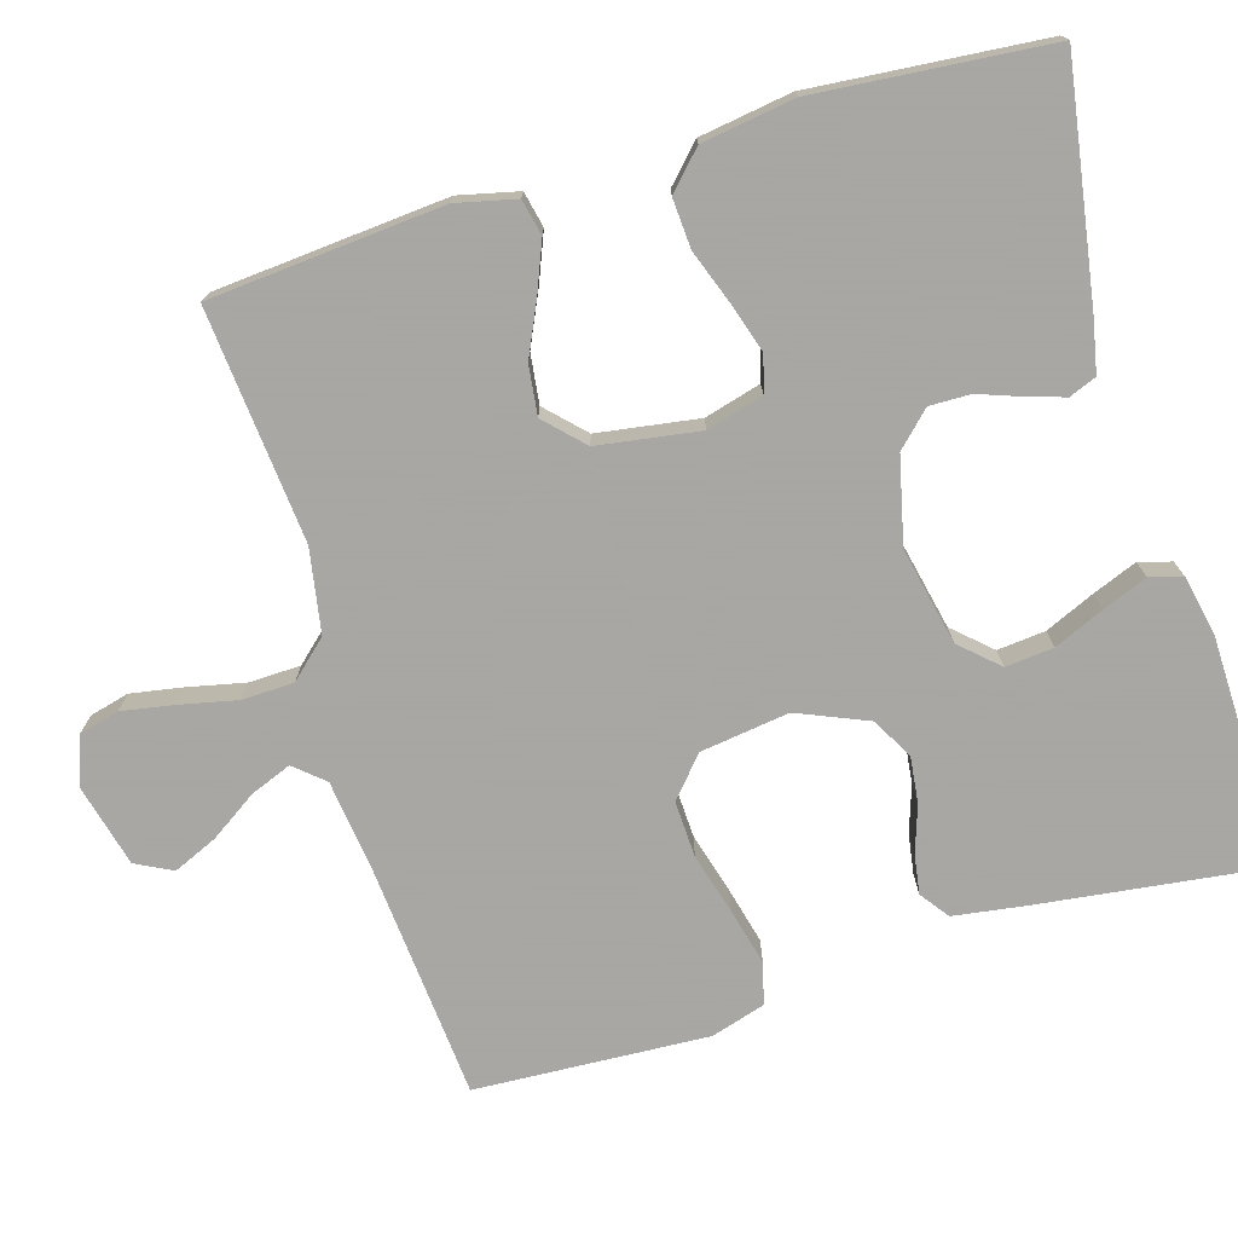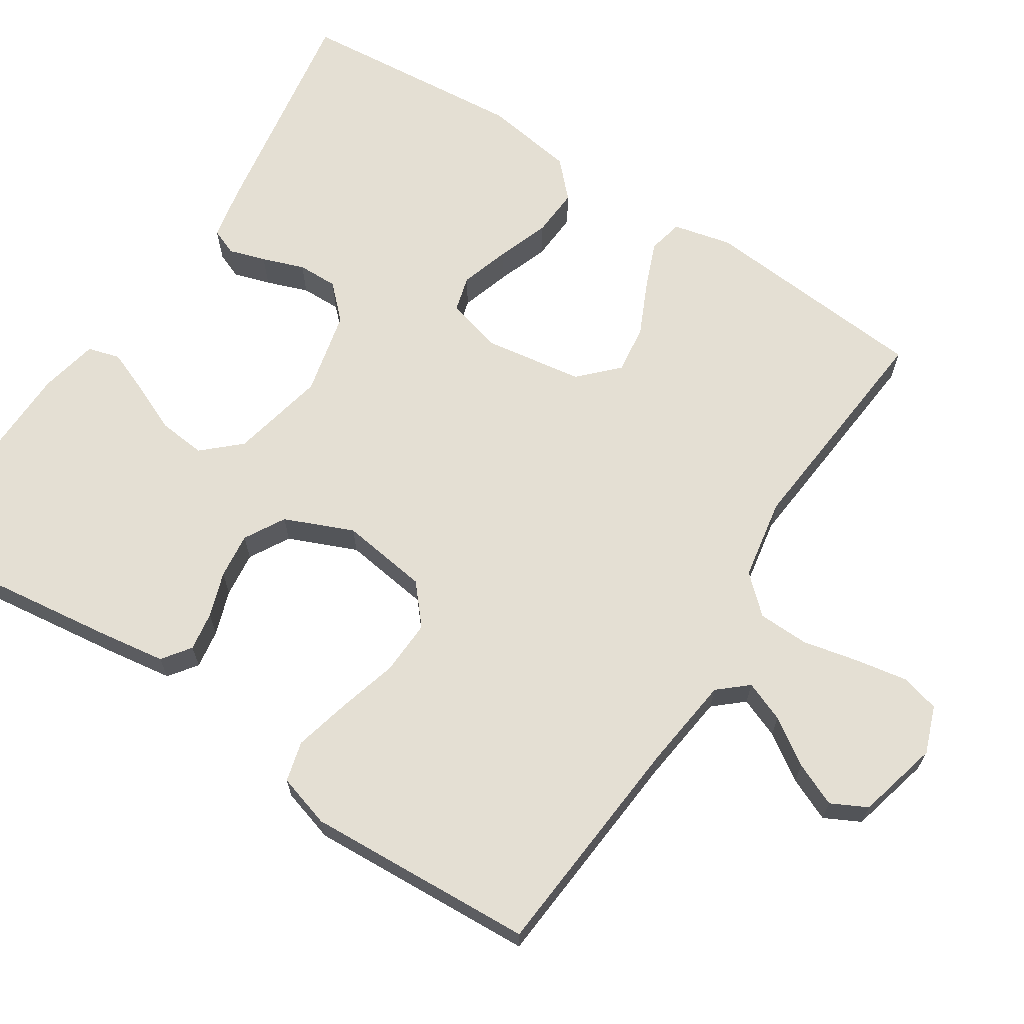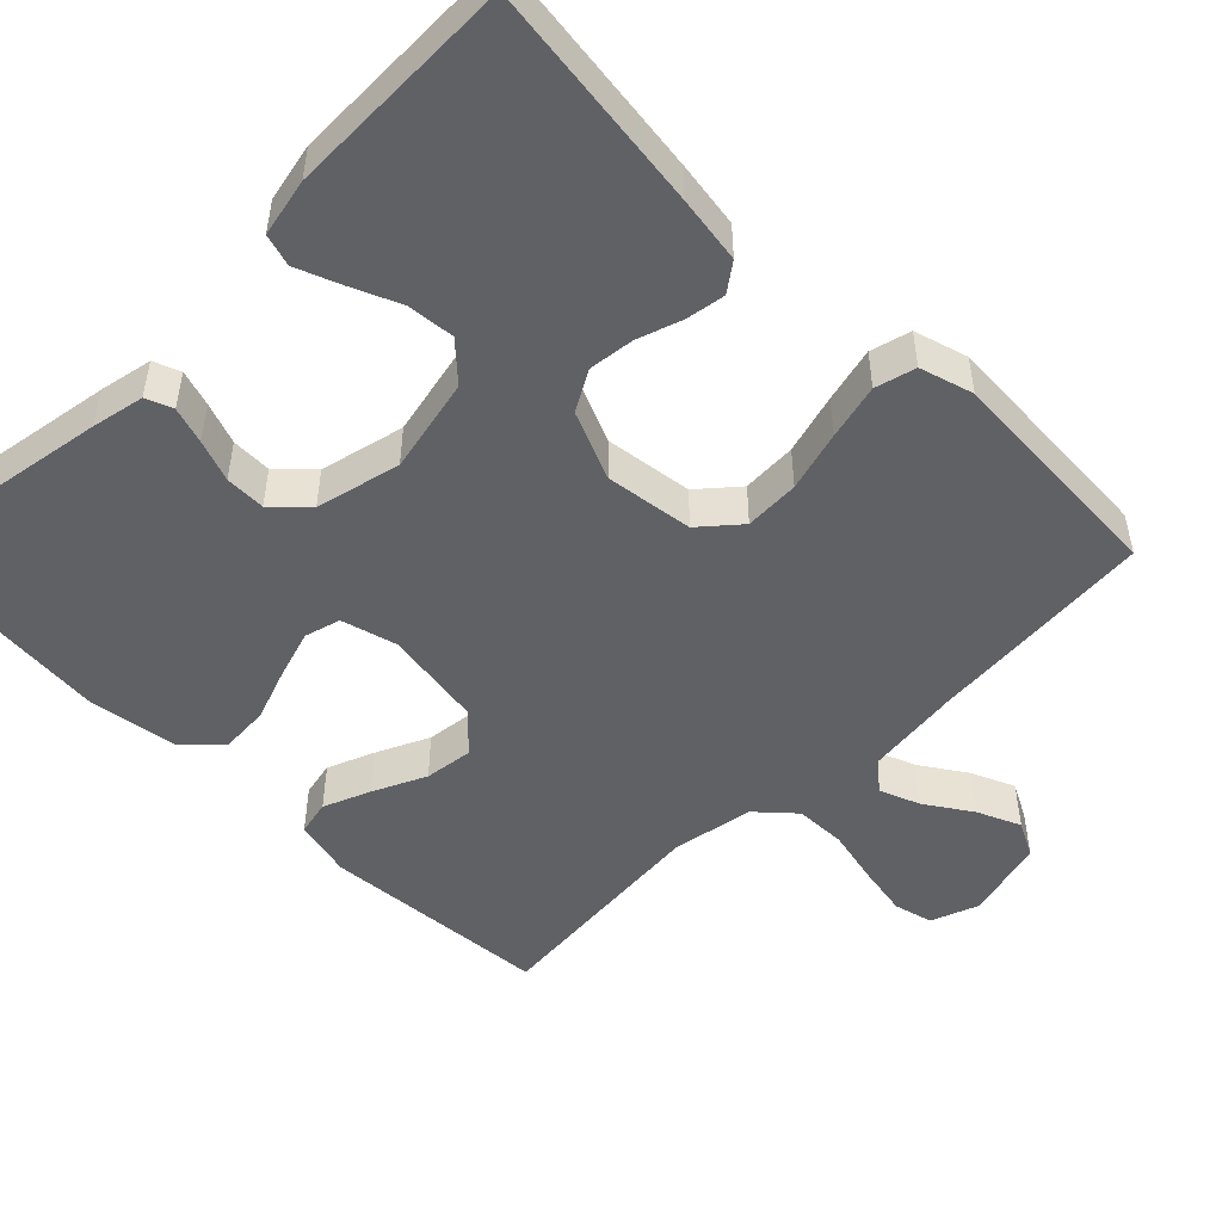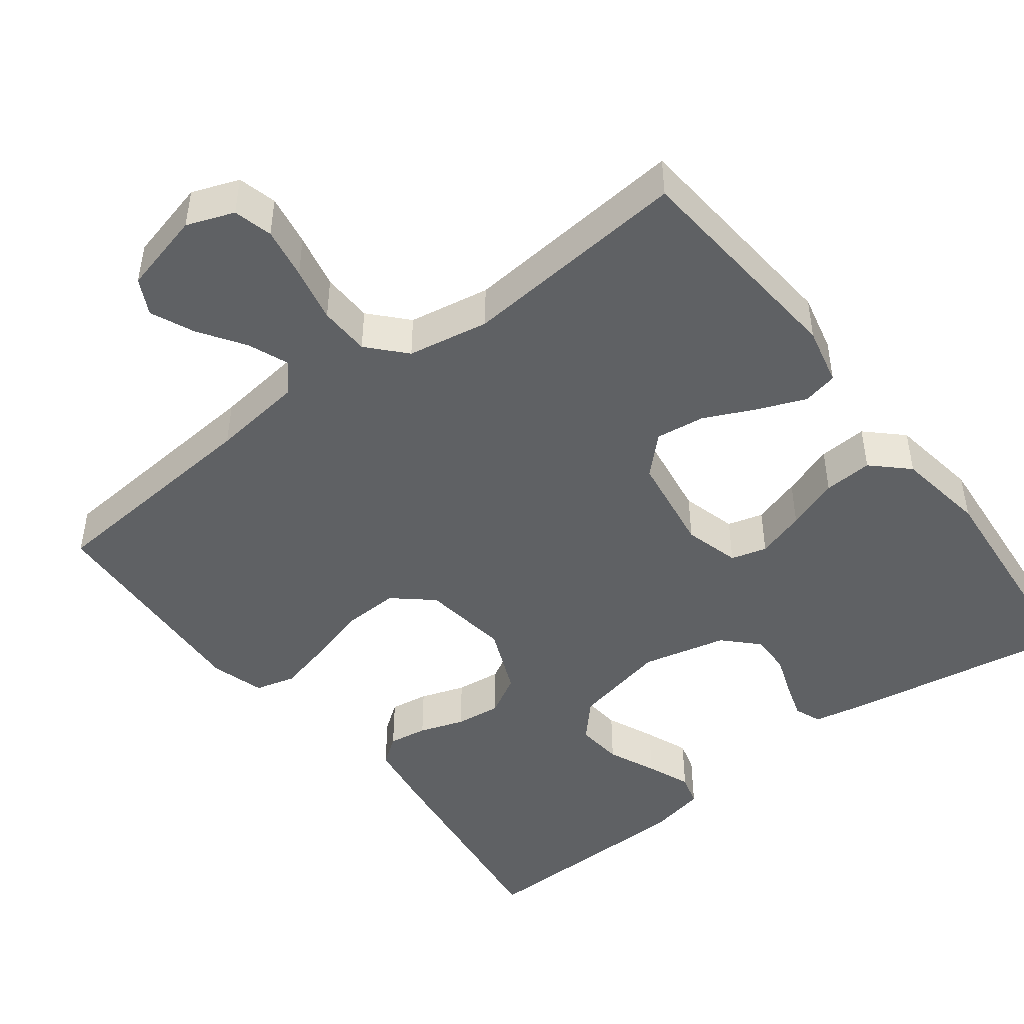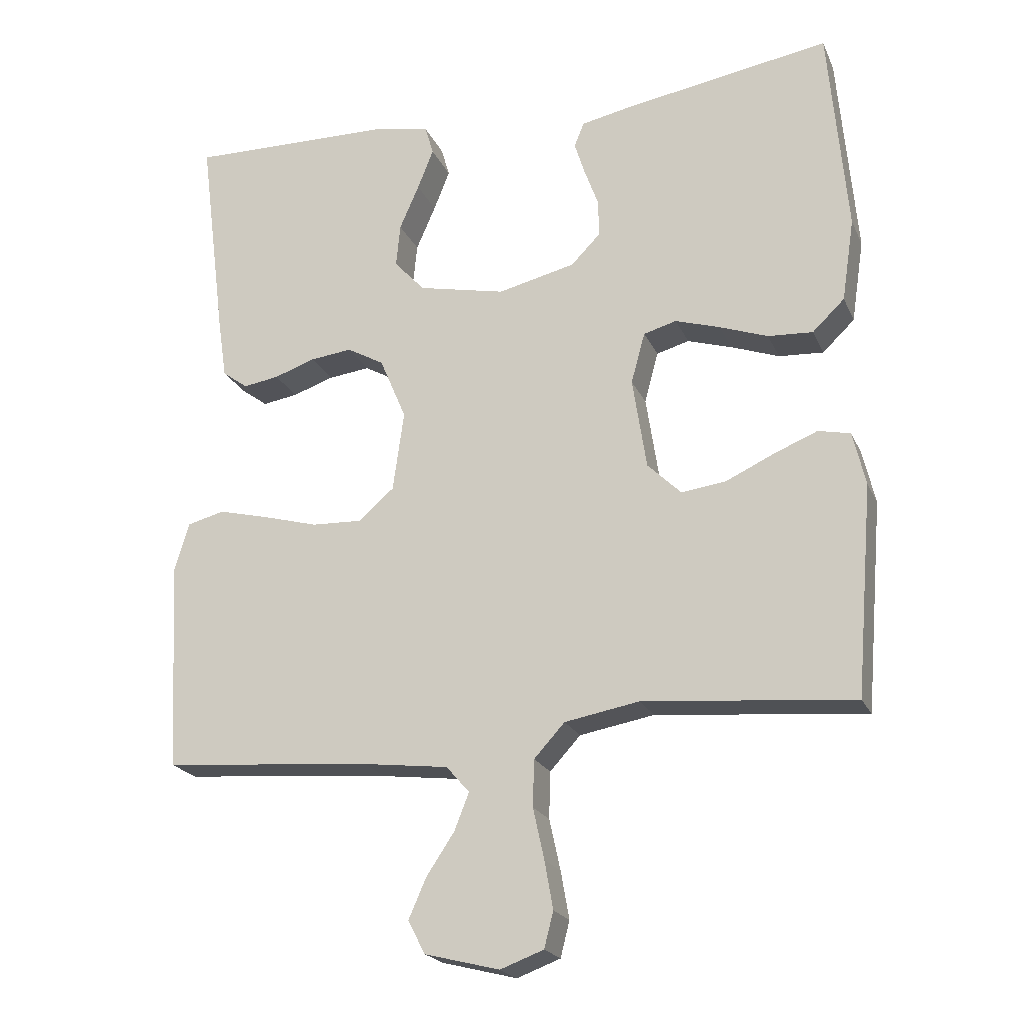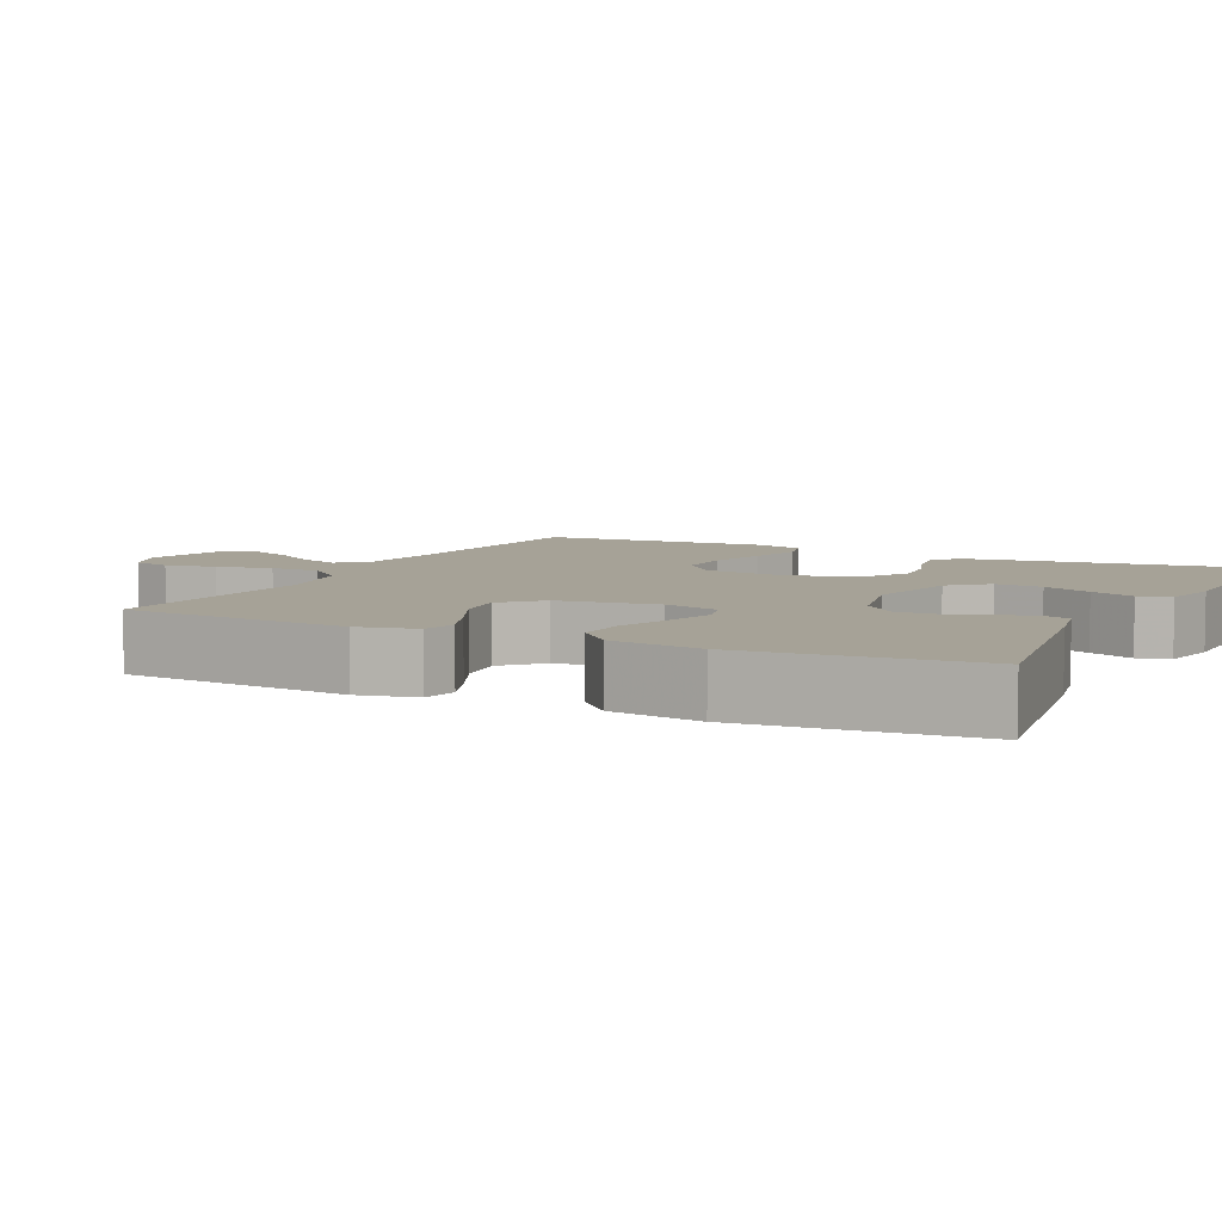
<metadata>
{"format":"obj","ext":"obj","renderer":"f3d","projection":"perspective","resolution":1024,"background":"white","views":[{"elev":-74.4,"azim":-73.3,"up":"+Y"},{"elev":66.6,"azim":123.0,"up":"+Y"},{"elev":-49.7,"azim":44.9,"up":"+Y"},{"elev":-46.7,"azim":-142.6,"up":"+Y"},{"elev":-21.3,"azim":-160.8,"up":"+Z"},{"elev":6.5,"azim":-63.6,"up":"+Y"}]}
</metadata>
<code>
v 0.5 0.07 0.5
v 0.462 0.07 0.2
v 0.449 0.07 0.112
v 0.412 0.07 0.085
v 0.361 0.07 0.093
v 0.302 0.07 0.113
v 0.242 0.07 0.12
v 0.189 0.07 0.09
v 0.151 0.07 0
v 0.167 0.07 -0.115
v 0.218 0.07 -0.159
v 0.29 0.07 -0.156
v 0.369 0.07 -0.134
v 0.442 0.07 -0.116
v 0.495 0.07 -0.13
v 0.516 0.07 -0.2
v 0.5 0.07 -0.5
v 0.2 0.07 -0.525
v 0.078 0.07 -0.54
v 0.045 0.07 -0.578
v 0.066 0.07 -0.631
v 0.106 0.07 -0.691
v 0.131 0.07 -0.748
v 0.107 0.07 -0.795
v 0 0.07 -0.822
v -0.062 0.07 -0.799
v -0.075 0.07 -0.748
v -0.063 0.07 -0.68
v -0.047 0.07 -0.607
v -0.049 0.07 -0.54
v -0.093 0.07 -0.492
v -0.2 0.07 -0.473
v -0.5 0.07 -0.5
v -0.525 0.07 -0.2
v -0.507 0.07 -0.123
v -0.461 0.07 -0.113
v -0.399 0.07 -0.138
v -0.33 0.07 -0.17
v -0.266 0.07 -0.178
v -0.218 0.07 -0.131
v -0.198 0.07 0
v -0.218 0.07 0.073
v -0.265 0.07 0.086
v -0.329 0.07 0.066
v -0.398 0.07 0.041
v -0.462 0.07 0.037
v -0.508 0.07 0.081
v -0.526 0.07 0.2
v -0.5 0.07 0.5
v -0.2 0.07 0.451
v -0.131 0.07 0.437
v -0.117 0.07 0.402
v -0.132 0.07 0.354
v -0.152 0.07 0.299
v -0.153 0.07 0.246
v -0.111 0.07 0.203
v 0 0.07 0.177
v 0.125 0.07 0.204
v 0.169 0.07 0.252
v 0.163 0.07 0.314
v 0.135 0.07 0.378
v 0.112 0.07 0.436
v 0.124 0.07 0.478
v 0.2 0.07 0.494
v 0.5 0 0.5
v 0.462 0 0.2
v 0.449 0 0.112
v 0.412 0 0.085
v 0.361 0 0.093
v 0.302 0 0.113
v 0.242 0 0.12
v 0.189 0 0.09
v 0.151 0 0
v 0.167 0 -0.115
v 0.218 0 -0.159
v 0.29 0 -0.156
v 0.369 0 -0.134
v 0.442 0 -0.116
v 0.495 0 -0.13
v 0.516 0 -0.2
v 0.5 0 -0.5
v 0.2 0 -0.525
v 0.078 0 -0.54
v 0.045 0 -0.578
v 0.066 0 -0.631
v 0.106 0 -0.691
v 0.131 0 -0.748
v 0.107 0 -0.795
v 0 0 -0.822
v -0.062 0 -0.799
v -0.075 0 -0.748
v -0.063 0 -0.68
v -0.047 0 -0.607
v -0.049 0 -0.54
v -0.093 0 -0.492
v -0.2 0 -0.473
v -0.5 0 -0.5
v -0.525 0 -0.2
v -0.507 0 -0.123
v -0.461 0 -0.113
v -0.399 0 -0.138
v -0.33 0 -0.17
v -0.266 0 -0.178
v -0.218 0 -0.131
v -0.198 0 0
v -0.218 0 0.073
v -0.265 0 0.086
v -0.329 0 0.066
v -0.398 0 0.041
v -0.462 0 0.037
v -0.508 0 0.081
v -0.526 0 0.2
v -0.5 0 0.5
v -0.2 0 0.451
v -0.131 0 0.437
v -0.117 0 0.402
v -0.132 0 0.354
v -0.152 0 0.299
v -0.153 0 0.246
v -0.111 0 0.203
v 0 0 0.177
v 0.125 0 0.204
v 0.169 0 0.252
v 0.163 0 0.314
v 0.135 0 0.378
v 0.112 0 0.436
v 0.124 0 0.478
v 0.2 0 0.494
f 4 5 6
f 3 4 6
f 2 3 6
f 1 2 6
f 64 1 6
f 63 64 6
f 62 63 6
f 61 62 6
f 60 61 6
f 59 60 6 7
f 58 59 7 8
f 57 58 8 9
f 56 57 9 10
f 55 56 10
f 52 53 54
f 51 52 54
f 50 51 54
f 49 50 54
f 48 49 54
f 47 48 54
f 46 47 54
f 45 46 54
f 44 45 54
f 43 44 54 55
f 42 43 55
f 41 42 55 10
f 36 37 38
f 35 36 38
f 34 35 38
f 33 34 38
f 32 33 38
f 31 32 38 39
f 30 31 39 40
f 27 28 29
f 26 27 29
f 25 26 29
f 24 25 29
f 23 24 29
f 22 23 29
f 21 22 29
f 20 21 29 30
f 41 10 11
f 40 41 11
f 30 40 11
f 20 30 11
f 19 20 11
f 16 17 18
f 15 16 18
f 14 15 18
f 13 14 18
f 12 13 18
f 11 12 18 19
f 70 69 68
f 70 68 67
f 70 67 66
f 70 66 65
f 70 65 128
f 70 128 127
f 70 127 126
f 70 126 125
f 70 125 124
f 71 70 124 123
f 72 71 123 122
f 73 72 122 121
f 74 73 121 120
f 74 120 119
f 118 117 116
f 118 116 115
f 118 115 114
f 118 114 113
f 118 113 112
f 118 112 111
f 118 111 110
f 118 110 109
f 118 109 108
f 119 118 108 107
f 119 107 106
f 74 119 106 105
f 102 101 100
f 102 100 99
f 102 99 98
f 102 98 97
f 102 97 96
f 103 102 96 95
f 104 103 95 94
f 93 92 91
f 93 91 90
f 93 90 89
f 93 89 88
f 93 88 87
f 93 87 86
f 93 86 85
f 94 93 85 84
f 75 74 105
f 75 105 104
f 75 104 94
f 75 94 84
f 75 84 83
f 82 81 80
f 82 80 79
f 82 79 78
f 82 78 77
f 82 77 76
f 83 82 76 75
f 1 65 66 2
f 2 66 67 3
f 3 67 68 4
f 4 68 69 5
f 5 69 70 6
f 6 70 71 7
f 7 71 72 8
f 8 72 73 9
f 9 73 74 10
f 10 74 75 11
f 11 75 76 12
f 12 76 77 13
f 13 77 78 14
f 14 78 79 15
f 15 79 80 16
f 16 80 81 17
f 17 81 82 18
f 18 82 83 19
f 19 83 84 20
f 20 84 85 21
f 21 85 86 22
f 22 86 87 23
f 23 87 88 24
f 24 88 89 25
f 25 89 90 26
f 26 90 91 27
f 27 91 92 28
f 28 92 93 29
f 29 93 94 30
f 30 94 95 31
f 31 95 96 32
f 32 96 97 33
f 33 97 98 34
f 34 98 99 35
f 35 99 100 36
f 36 100 101 37
f 37 101 102 38
f 38 102 103 39
f 39 103 104 40
f 40 104 105 41
f 41 105 106 42
f 42 106 107 43
f 43 107 108 44
f 44 108 109 45
f 45 109 110 46
f 46 110 111 47
f 47 111 112 48
f 48 112 113 49
f 49 113 114 50
f 50 114 115 51
f 51 115 116 52
f 52 116 117 53
f 53 117 118 54
f 54 118 119 55
f 55 119 120 56
f 56 120 121 57
f 57 121 122 58
f 58 122 123 59
f 59 123 124 60
f 60 124 125 61
f 61 125 126 62
f 62 126 127 63
f 63 127 128 64
f 64 128 65 1

</code>
